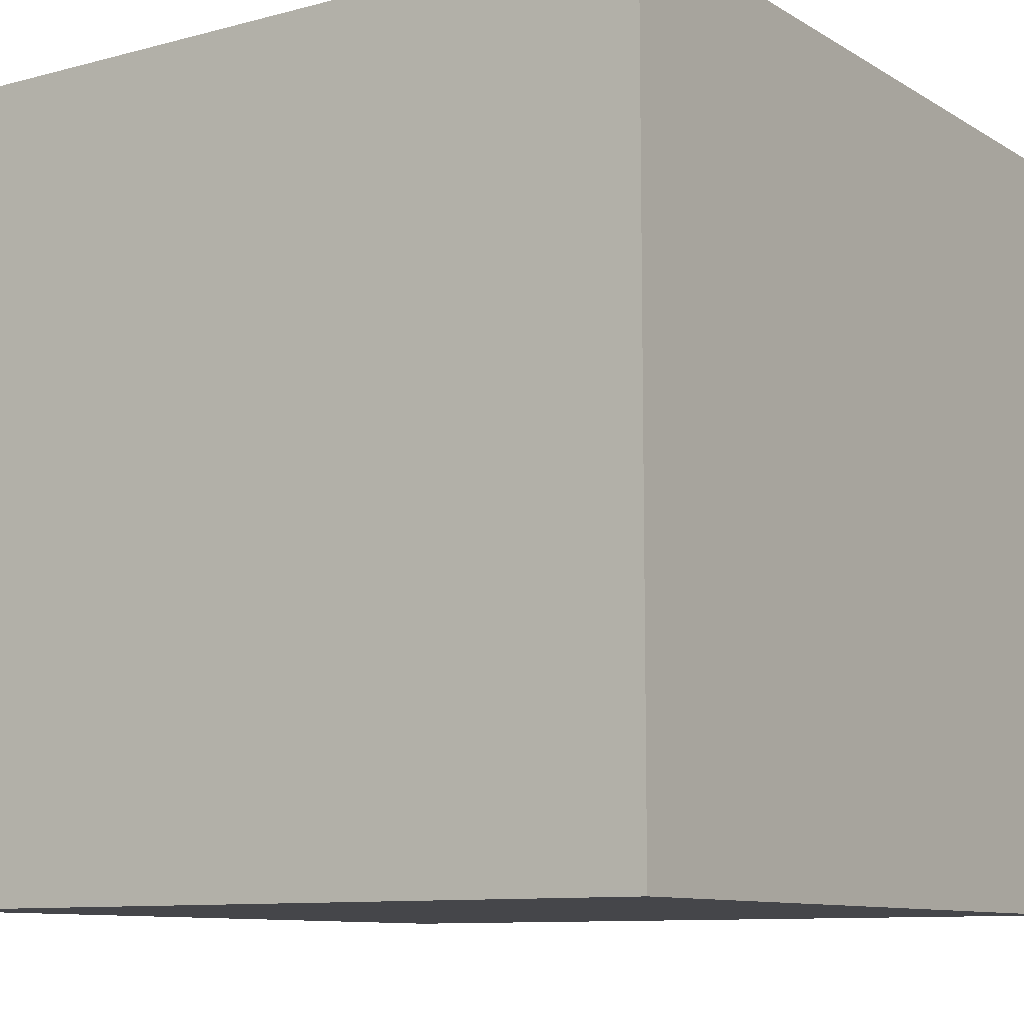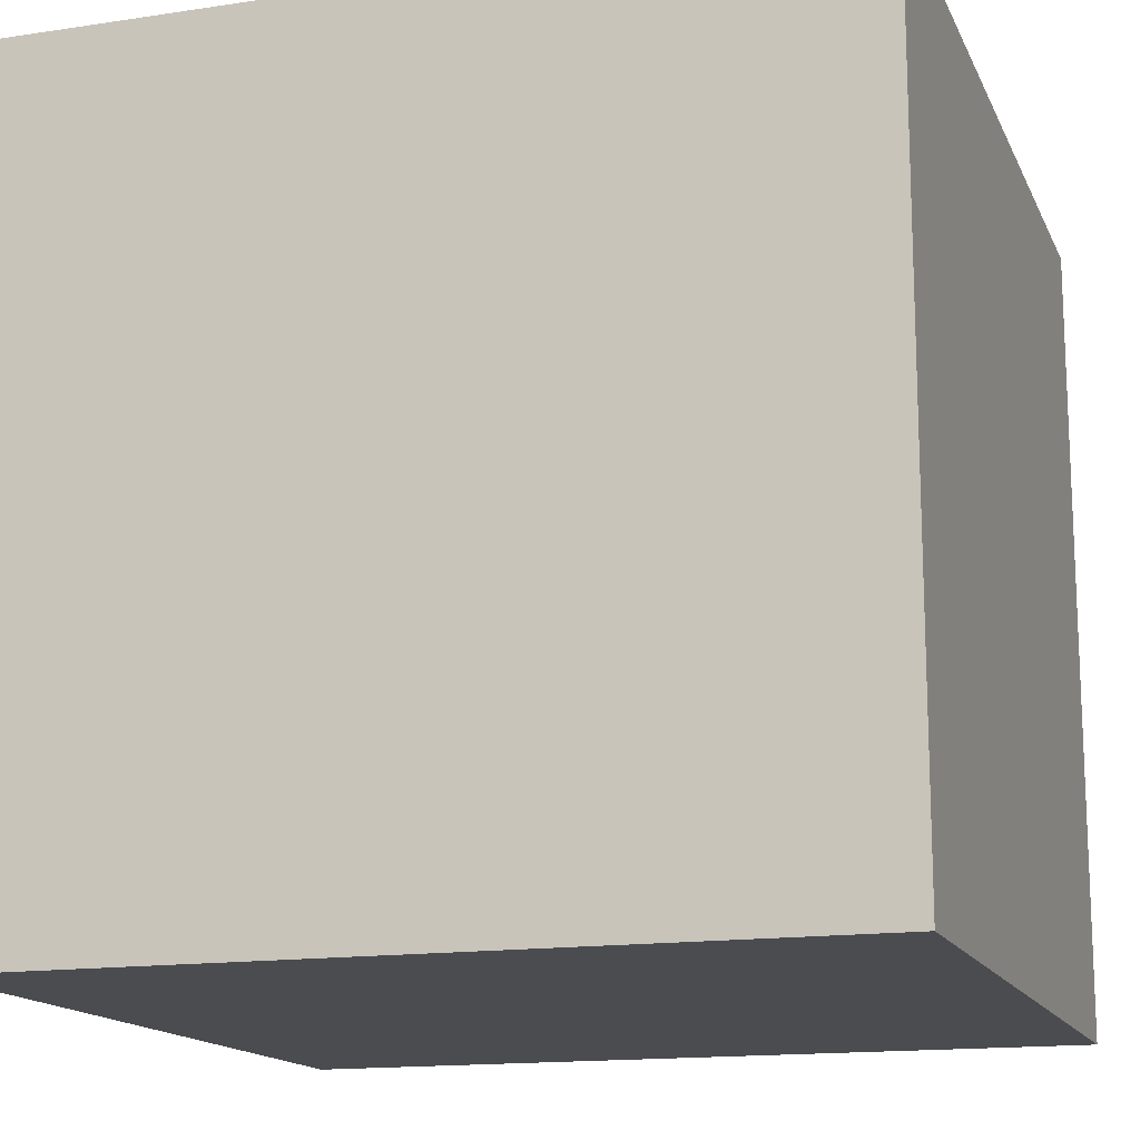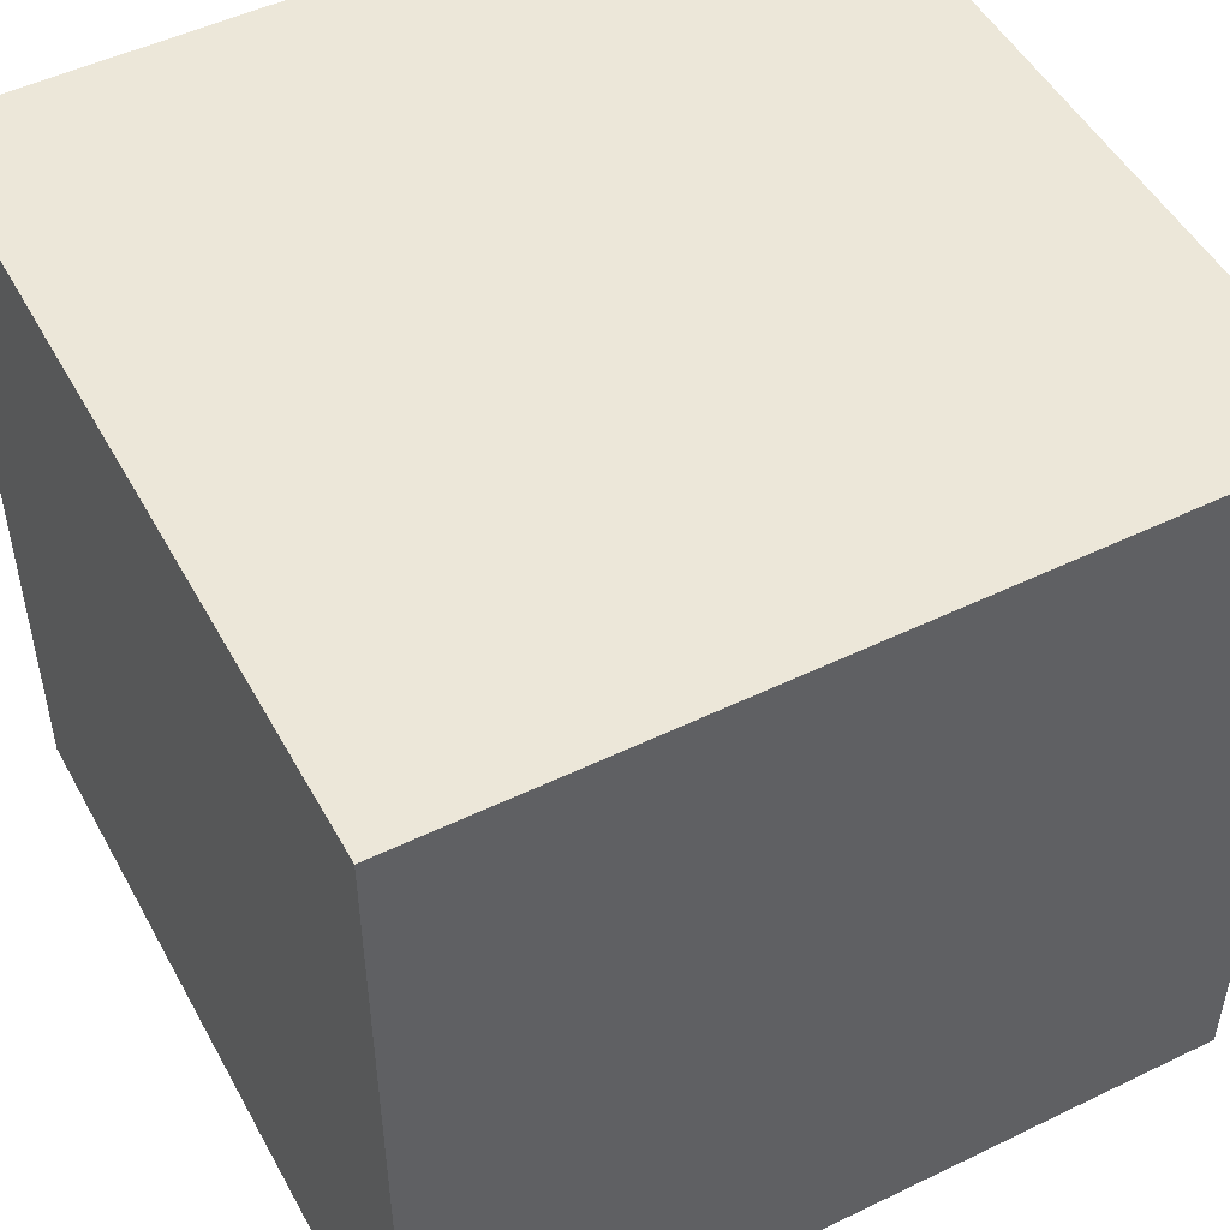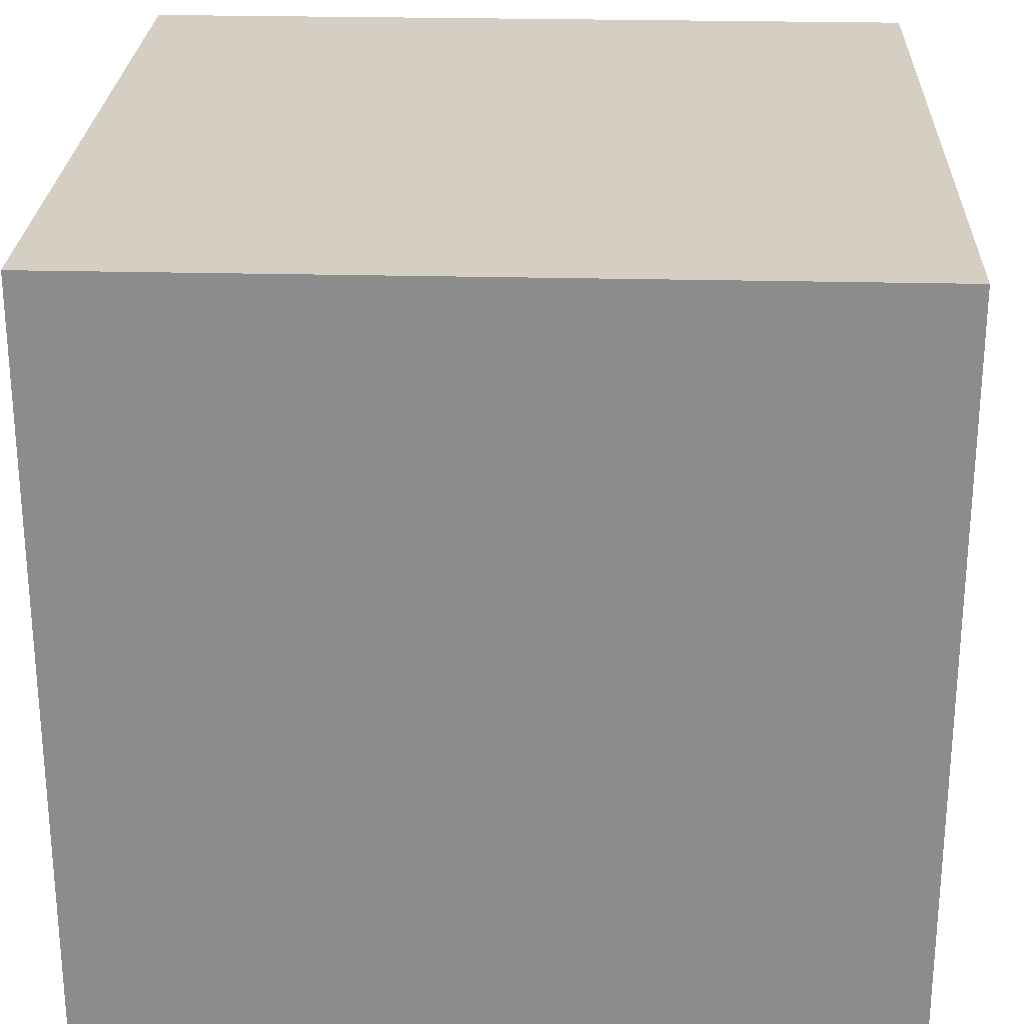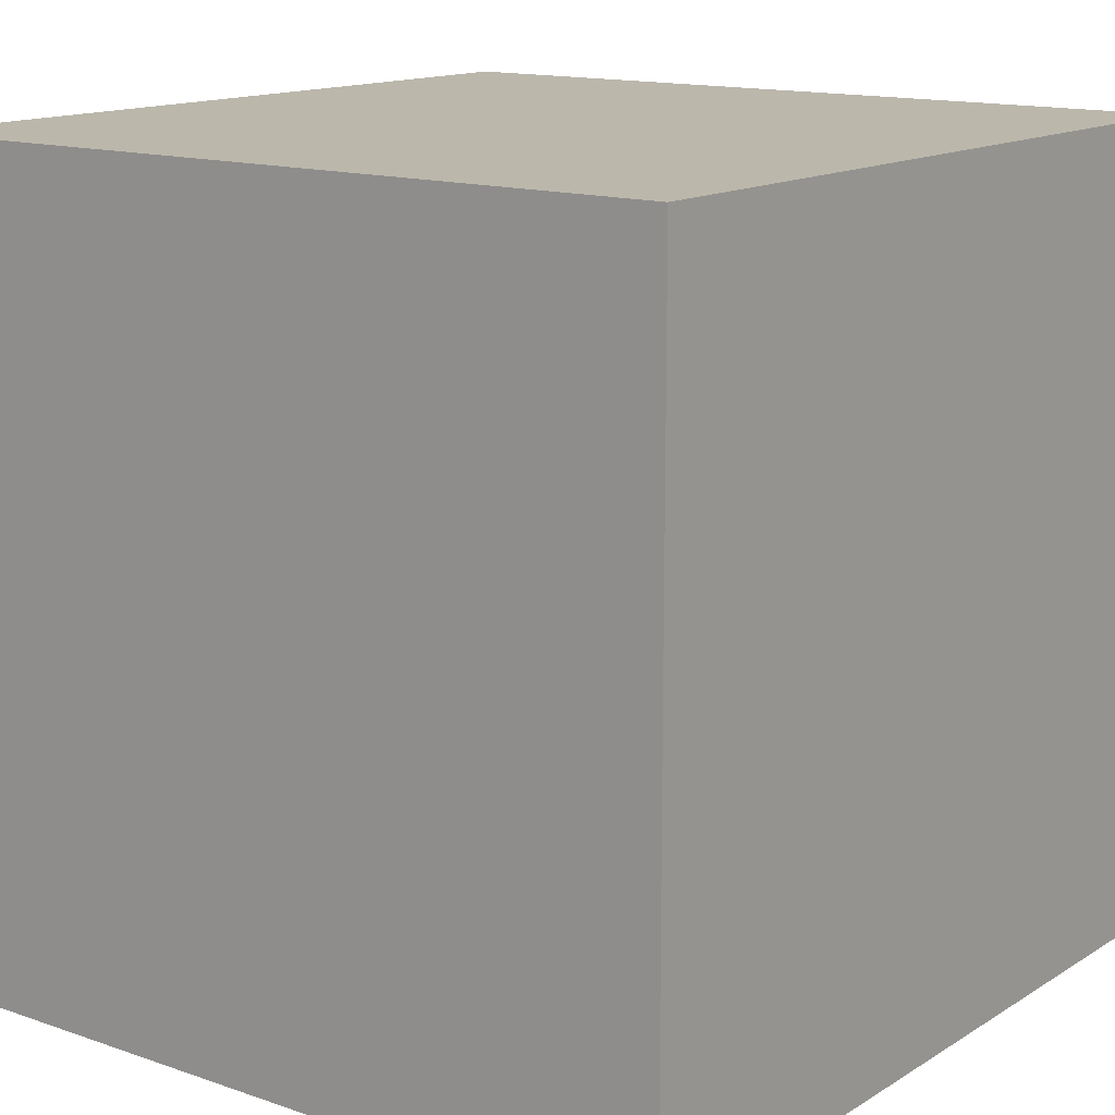
<metadata>
{"format":"obj","ext":"obj","renderer":"f3d","projection":"perspective","resolution":1024,"background":"white","views":[{"elev":-9.9,"azim":-55.7,"up":"+Y"},{"elev":-15.1,"azim":107.9,"up":"+Y"},{"elev":50.1,"azim":-118.0,"up":"+Z"},{"elev":25.4,"azim":92.3,"up":"+Z"},{"elev":14.2,"azim":127.1,"up":"+Y"}]}
</metadata>
<code>
o
v -0.4 0 0.4
v -0.4 0 0.1
v -0.4 0 0
v -0.4 0 -0.5
v -0.4 0.1 -0.1
v -0.4 0.1 -0.2
v -0.4 0.1 -0.4
v -0.4 0.1 -0.5
v -0.4 0.2 0.4
v -0.4 0.2 0.3
v -0.4 0.2 -0.1
v -0.4 0.2 -0.2
v -0.4 0.3 0.2
v -0.4 0.3 0.1
v -0.4 0.3 0
v -0.4 0.3 -0.2
v -0.4 0.3 -0.3
v -0.4 0.3 -0.4
v -0.4 0.3 -0.5
v -0.4 0.4 0.2
v -0.4 0.4 0.1
v -0.4 0.4 -0.2
v -0.4 0.4 -0.3
v -0.4 0.4 -0.4
v -0.4 0.5 0.4
v -0.4 0.5 0.3
v -0.4 0.5 0.2
v -0.4 0.5 0
v -0.4 0.6 0.3
v -0.4 0.6 0.2
v -0.4 0.6 0
v -0.4 0.6 -0.1
v -0.4 0.6 -0.2
v -0.4 0.6 -0.3
v -0.4 0.6 -0.4
v -0.4 0.7 0.4
v -0.4 0.7 0.3
v -0.4 0.7 0.2
v -0.4 0.7 0.1
v -0.4 0.7 0
v -0.4 0.7 -0.1
v -0.4 0.7 -0.2
v -0.4 0.7 -0.3
v -0.4 0.7 -0.4
v -0.4 0.8 0.3
v -0.4 0.8 0.1
v -0.4 0.8 0
v -0.4 0.8 -0.1
v -0.4 0.8 -0.2
v -0.4 0.8 -0.3
v -0.4 0.8 -0.4
v -0.4 0.8 -0.5
v -0.4 0.9 0.4
v -0.4 0.9 0.1
v -0.4 0.9 0
v -0.4 0.9 -0.4
v -0.4 0.9 -0.5
v 0.5 0 0.4
v 0.5 0 -0.5
v 0.5 0.1 0.4
v 0.5 0.1 0.3
v 0.5 0.1 0
v 0.5 0.1 -0.1
v 0.5 0.1 -0.2
v 0.5 0.2 0.3
v 0.5 0.2 0.2
v 0.5 0.2 0.1
v 0.5 0.2 0
v 0.5 0.2 -0.1
v 0.5 0.2 -0.2
v 0.5 0.2 -0.4
v 0.5 0.2 -0.5
v 0.5 0.3 0.4
v 0.5 0.3 0.3
v 0.5 0.3 0.2
v 0.5 0.4 0.2
v 0.5 0.4 0.1
v 0.5 0.4 0
v 0.5 0.4 -0.2
v 0.5 0.4 -0.3
v 0.5 0.4 -0.4
v 0.5 0.4 -0.5
v 0.5 0.5 0.2
v 0.5 0.5 0.1
v 0.5 0.5 -0.2
v 0.5 0.5 -0.3
v 0.5 0.6 0.3
v 0.5 0.6 0.2
v 0.5 0.6 0.1
v 0.5 0.6 0
v 0.5 0.6 -0.3
v 0.5 0.6 -0.4
v 0.5 0.7 0.4
v 0.5 0.7 0.3
v 0.5 0.7 0
v 0.5 0.7 -0.1
v 0.5 0.7 -0.2
v 0.5 0.7 -0.3
v 0.5 0.8 0.3
v 0.5 0.8 0.2
v 0.5 0.8 0.1
v 0.5 0.8 -0.3
v 0.5 0.8 -0.5
v 0.5 0.9 0.4
v 0.5 0.9 0.3
v 0.5 0.9 0.2
v 0.5 0.9 -0.1
v 0.5 0.9 -0.2
v 0.5 0.9 -0.5
v -0.4 0 0.4
v -0.4 0.2 0.4
v -0.4 0.5 0.4
v -0.4 0.7 0.4
v -0.4 0.9 0.4
v -0.3 0.2 0.4
v -0.3 0.5 0.4
v -0.1 0.1 0.4
v -0.1 0.2 0.4
v -0.1 0.6 0.4
v -0.1 0.7 0.4
v -0.1 0.8 0.4
v 0 0 0.4
v 0 0.1 0.4
v 0 0.2 0.4
v 0 0.4 0.4
v 0 0.5 0.4
v 0 0.6 0.4
v 0 0.7 0.4
v 0 0.8 0.4
v 0.1 0.2 0.4
v 0.1 0.4 0.4
v 0.1 0.5 0.4
v 0.1 0.6 0.4
v 0.1 0.7 0.4
v 0.2 0 0.4
v 0.2 0.1 0.4
v 0.2 0.2 0.4
v 0.2 0.4 0.4
v 0.2 0.6 0.4
v 0.2 0.9 0.4
v 0.3 0 0.4
v 0.3 0.1 0.4
v 0.3 0.3 0.4
v 0.3 0.5 0.4
v 0.3 0.6 0.4
v 0.3 0.7 0.4
v 0.3 0.9 0.4
v 0.4 0 0.4
v 0.4 0.1 0.4
v 0.4 0.3 0.4
v 0.4 0.5 0.4
v 0.5 0 0.4
v 0.5 0.1 0.4
v 0.5 0.3 0.4
v 0.5 0.7 0.4
v 0.5 0.9 0.4
v -0.4 0 -0.5
v -0.4 0.1 -0.5
v -0.4 0.3 -0.5
v -0.4 0.8 -0.5
v -0.4 0.9 -0.5
v -0.3 0.1 -0.5
v -0.3 0.3 -0.5
v -0.3 0.6 -0.5
v -0.3 0.7 -0.5
v -0.3 0.8 -0.5
v -0.2 0.3 -0.5
v -0.2 0.6 -0.5
v -0.2 0.7 -0.5
v -0.2 0.9 -0.5
v -0.1 0.1 -0.5
v -0.1 0.2 -0.5
v -0.1 0.3 -0.5
v -0.1 0.4 -0.5
v -0.1 0.6 -0.5
v -0.1 0.7 -0.5
v 0 0.1 -0.5
v 0 0.2 -0.5
v 0 0.3 -0.5
v 0 0.4 -0.5
v 0 0.6 -0.5
v 0 0.7 -0.5
v 0 0.9 -0.5
v 0.1 0.2 -0.5
v 0.1 0.4 -0.5
v 0.1 0.6 -0.5
v 0.1 0.7 -0.5
v 0.1 0.9 -0.5
v 0.2 0.4 -0.5
v 0.2 0.6 -0.5
v 0.3 0.4 -0.5
v 0.3 0.5 -0.5
v 0.3 0.7 -0.5
v 0.3 0.8 -0.5
v 0.4 0.2 -0.5
v 0.4 0.4 -0.5
v 0.4 0.5 -0.5
v 0.5 0 -0.5
v 0.5 0.2 -0.5
v 0.5 0.4 -0.5
v 0.5 0.8 -0.5
v 0.5 0.9 -0.5
v -0.4 0 0.4
v 0 0 0.4
v 0.2 0 0.4
v 0.3 0 0.4
v 0.4 0 0.4
v 0.5 0 0.4
v -0.2 0 0.3
v 0 0 0.3
v 0.2 0 0.3
v 0.3 0 0.3
v 0.4 0 0.3
v -0.2 0 0.2
v -0.1 0 0.2
v 0 0 0.2
v -0.4 0 0.1
v -0.3 0 0.1
v -0.1 0 0.1
v 0 0 0.1
v 0.1 0 0.1
v 0.3 0 0.1
v -0.4 0 0
v -0.3 0 0
v -0.1 0 0
v 0.1 0 0
v 0.3 0 0
v -0.3 0 -0.1
v -0.1 0 -0.1
v 0.1 0 -0.1
v 0.2 0 -0.1
v 0.3 0 -0.1
v -0.3 0 -0.2
v -0.1 0 -0.2
v 0 0 -0.2
v 0.2 0 -0.2
v 0.3 0 -0.2
v 0.4 0 -0.2
v -0.3 0 -0.3
v -0.1 0 -0.3
v 0 0 -0.3
v 0.1 0 -0.3
v 0.2 0 -0.3
v 0.4 0 -0.3
v -0.3 0 -0.4
v 0.1 0 -0.4
v -0.4 0 -0.5
v 0.5 0 -0.5
v -0.4 0.9 0.4
v 0.2 0.9 0.4
v 0.3 0.9 0.4
v 0.5 0.9 0.4
v -0.2 0.9 0.3
v 0 0.9 0.3
v 0.2 0.9 0.3
v 0.3 0.9 0.3
v 0.5 0.9 0.3
v -0.3 0.9 0.2
v -0.2 0.9 0.2
v 0 0.9 0.2
v 0.2 0.9 0.2
v 0.3 0.9 0.2
v 0.5 0.9 0.2
v -0.4 0.9 0.1
v -0.3 0.9 0.1
v -0.2 0.9 0.1
v 0 0.9 0.1
v 0.2 0.9 0.1
v -0.4 0.9 0
v -0.3 0.9 0
v -0.1 0.9 0
v 0.1 0.9 0
v 0.3 0.9 0
v -0.3 0.9 -0.1
v -0.1 0.9 -0.1
v 0.1 0.9 -0.1
v 0.3 0.9 -0.1
v 0.5 0.9 -0.1
v 0.3 0.9 -0.2
v 0.5 0.9 -0.2
v 0.1 0.9 -0.3
v 0.4 0.9 -0.3
v -0.4 0.9 -0.4
v -0.2 0.9 -0.4
v 0 0.9 -0.4
v 0.1 0.9 -0.4
v 0.4 0.9 -0.4
v -0.4 0.9 -0.5
v -0.2 0.9 -0.5
v 0 0.9 -0.5
v 0.1 0.9 -0.5
v 0.5 0.9 -0.5
f 5 4 3
f 6 4 5
f 7 4 6
f 8 4 7
f 9 2 1
f 10 2 9
f 11 5 3
f 11 6 5
f 12 7 6
f 12 6 11
f 13 2 10
f 14 3 2
f 14 2 13
f 15 11 3
f 15 3 14
f 15 12 11
f 16 7 12
f 16 12 15
f 17 7 16
f 18 8 7
f 18 7 17
f 19 8 18
f 20 13 10
f 20 14 13
f 21 15 14
f 21 14 20
f 21 16 15
f 22 17 16
f 22 16 21
f 23 19 18
f 23 17 22
f 23 18 17
f 24 19 23
f 25 10 9
f 26 20 10
f 26 10 25
f 26 22 21
f 26 21 20
f 26 23 22
f 27 23 26
f 28 23 27
f 29 26 25
f 29 27 26
f 30 28 27
f 30 27 29
f 31 23 28
f 31 28 30
f 32 23 31
f 33 23 32
f 34 24 23
f 34 23 33
f 35 19 24
f 35 24 34
f 36 29 25
f 37 30 29
f 37 29 36
f 38 31 30
f 38 30 37
f 39 31 38
f 40 32 31
f 40 31 39
f 41 33 32
f 41 32 40
f 42 34 33
f 42 33 41
f 42 35 34
f 43 35 42
f 44 19 35
f 44 35 43
f 45 37 36
f 45 39 38
f 45 38 37
f 46 41 40
f 46 39 45
f 46 40 39
f 47 41 46
f 48 42 41
f 48 41 47
f 49 43 42
f 49 42 48
f 50 44 43
f 50 43 49
f 51 19 44
f 51 44 50
f 52 19 51
f 53 45 36
f 53 46 45
f 54 47 46
f 54 46 53
f 55 48 47
f 55 47 54
f 55 50 49
f 55 51 50
f 55 49 48
f 56 52 51
f 56 51 55
f 57 52 56
f 58 59 60
f 60 59 61
f 61 59 62
f 62 59 63
f 63 59 64
f 60 61 65
f 61 62 65
f 65 62 66
f 66 62 67
f 62 63 68
f 67 62 68
f 63 64 69
f 68 63 69
f 64 59 70
f 69 64 70
f 70 59 71
f 71 59 72
f 60 65 73
f 65 66 74
f 73 65 74
f 66 67 75
f 74 66 75
f 73 74 76
f 75 67 76
f 74 75 76
f 67 68 77
f 76 67 77
f 68 69 78
f 77 68 78
f 69 70 78
f 70 71 78
f 78 71 79
f 79 71 80
f 71 72 81
f 80 71 81
f 81 72 82
f 76 77 83
f 73 76 83
f 77 78 84
f 83 77 84
f 78 79 84
f 79 80 85
f 84 79 85
f 80 81 86
f 85 80 86
f 83 84 87
f 73 83 87
f 85 86 87
f 84 85 87
f 87 86 88
f 88 86 89
f 89 86 90
f 86 81 91
f 90 86 91
f 81 82 92
f 91 81 92
f 73 87 93
f 87 88 94
f 93 87 94
f 90 91 95
f 89 90 95
f 91 92 95
f 95 92 96
f 96 92 97
f 97 92 98
f 94 88 99
f 93 94 99
f 88 89 100
f 99 88 100
f 89 95 101
f 100 89 101
f 95 96 101
f 98 92 102
f 97 98 102
f 92 82 103
f 102 92 103
f 93 99 104
f 99 100 105
f 104 99 105
f 100 101 106
f 105 100 106
f 101 96 107
f 106 101 107
f 96 97 107
f 97 102 108
f 107 97 108
f 102 103 108
f 108 103 109
f 115 111 110
f 115 112 111
f 116 113 112
f 116 112 115
f 117 115 110
f 117 116 115
f 118 116 117
f 119 113 116
f 119 116 118
f 120 114 113
f 120 113 119
f 121 114 120
f 122 117 110
f 123 118 117
f 123 117 122
f 124 119 118
f 124 118 123
f 125 119 124
f 126 119 125
f 127 120 119
f 127 119 126
f 128 121 120
f 128 120 127
f 129 114 121
f 129 121 128
f 130 124 123
f 130 125 124
f 131 126 125
f 131 125 130
f 132 127 126
f 132 126 131
f 133 128 127
f 133 127 132
f 134 129 128
f 134 128 133
f 135 123 122
f 136 130 123
f 136 123 135
f 137 131 130
f 137 130 136
f 138 132 131
f 138 131 137
f 138 133 132
f 139 134 133
f 139 133 138
f 140 129 134
f 140 134 139
f 140 114 129
f 141 139 138
f 141 137 136
f 141 136 135
f 141 138 137
f 142 139 141
f 143 139 142
f 144 139 143
f 145 140 139
f 145 139 144
f 146 140 145
f 147 140 146
f 148 142 141
f 149 143 142
f 149 142 148
f 150 144 143
f 150 143 149
f 151 145 144
f 151 144 150
f 151 146 145
f 152 149 148
f 153 150 149
f 153 149 152
f 154 151 150
f 154 150 153
f 155 146 151
f 155 151 154
f 155 147 146
f 156 147 155
f 157 158 162
f 158 159 162
f 159 160 163
f 162 159 163
f 163 160 164
f 164 160 165
f 160 161 166
f 165 160 166
f 162 163 167
f 163 164 167
f 164 165 168
f 167 164 168
f 165 166 169
f 168 165 169
f 166 161 170
f 169 166 170
f 162 167 171
f 157 162 171
f 167 168 171
f 171 168 172
f 172 168 173
f 173 168 174
f 169 170 175
f 174 168 175
f 168 169 175
f 175 170 176
f 157 171 177
f 171 172 177
f 172 173 178
f 177 172 178
f 173 174 179
f 178 173 179
f 174 175 180
f 179 174 180
f 175 176 181
f 180 175 181
f 176 170 182
f 181 176 182
f 182 170 183
f 177 178 184
f 179 180 184
f 178 179 184
f 180 181 185
f 184 180 185
f 181 182 185
f 185 182 186
f 182 183 187
f 186 182 187
f 187 183 188
f 185 186 189
f 184 185 189
f 186 187 190
f 189 186 190
f 184 189 191
f 189 190 191
f 191 190 192
f 187 188 193
f 192 190 193
f 190 187 193
f 193 188 194
f 177 184 195
f 184 191 195
f 191 192 196
f 195 191 196
f 193 194 197
f 196 192 197
f 192 193 197
f 157 177 198
f 177 195 198
f 195 196 199
f 198 195 199
f 196 197 200
f 199 196 200
f 197 194 201
f 200 197 201
f 194 188 201
f 201 188 202
f 209 204 203
f 210 205 204
f 210 204 209
f 211 206 205
f 211 205 210
f 212 207 206
f 212 206 211
f 213 208 207
f 213 207 212
f 214 209 203
f 214 210 209
f 215 210 214
f 216 212 211
f 216 210 215
f 216 213 212
f 216 211 210
f 217 215 214
f 217 214 203
f 218 215 217
f 219 216 215
f 219 215 218
f 220 213 216
f 220 216 219
f 221 213 220
f 222 213 221
f 223 218 217
f 224 219 218
f 224 218 223
f 224 220 219
f 224 221 220
f 225 221 224
f 226 222 221
f 226 221 225
f 227 213 222
f 227 222 226
f 228 225 224
f 228 224 223
f 229 226 225
f 229 225 228
f 230 227 226
f 230 226 229
f 231 227 230
f 232 213 227
f 232 227 231
f 233 228 223
f 233 229 228
f 234 231 230
f 234 229 233
f 234 230 229
f 235 231 234
f 236 232 231
f 236 231 235
f 237 213 232
f 237 232 236
f 238 208 213
f 238 213 237
f 239 233 223
f 239 234 233
f 240 235 234
f 240 234 239
f 241 236 235
f 241 235 240
f 242 236 241
f 243 237 236
f 243 236 242
f 243 238 237
f 244 208 238
f 244 238 243
f 245 242 241
f 245 240 239
f 245 239 223
f 245 241 240
f 246 244 243
f 246 242 245
f 246 243 242
f 247 245 223
f 247 246 245
f 248 208 244
f 248 246 247
f 248 244 246
f 249 250 253
f 253 250 254
f 250 251 255
f 254 250 255
f 251 252 256
f 255 251 256
f 256 252 257
f 249 253 258
f 253 254 259
f 258 253 259
f 254 255 260
f 259 254 260
f 255 256 260
f 260 256 261
f 256 257 262
f 261 256 262
f 262 257 263
f 249 258 264
f 258 259 265
f 264 258 265
f 259 260 266
f 265 259 266
f 260 261 267
f 266 260 267
f 261 262 268
f 267 261 268
f 262 263 268
f 264 265 269
f 265 266 270
f 269 265 270
f 266 267 270
f 267 268 270
f 270 268 271
f 271 268 272
f 268 263 273
f 272 268 273
f 269 270 274
f 270 271 274
f 271 272 275
f 274 271 275
f 272 273 276
f 275 272 276
f 273 263 277
f 276 273 277
f 277 263 278
f 275 276 279
f 274 275 279
f 277 278 279
f 276 277 279
f 279 278 280
f 274 279 281
f 279 280 281
f 281 280 282
f 269 274 283
f 274 281 283
f 283 281 284
f 284 281 285
f 281 282 286
f 285 281 286
f 282 280 287
f 286 282 287
f 283 284 288
f 284 285 289
f 288 284 289
f 285 286 290
f 289 285 290
f 286 287 291
f 290 286 291
f 287 280 292
f 291 287 292

</code>
